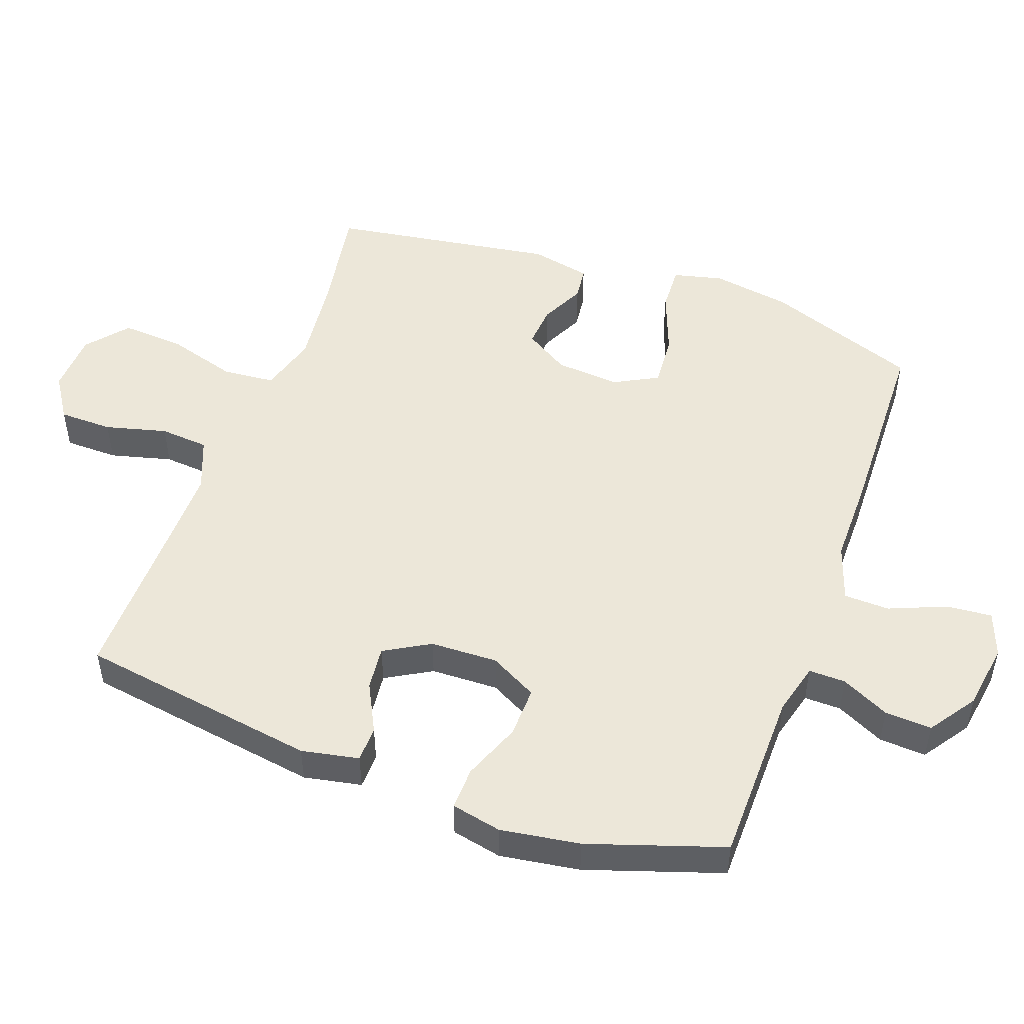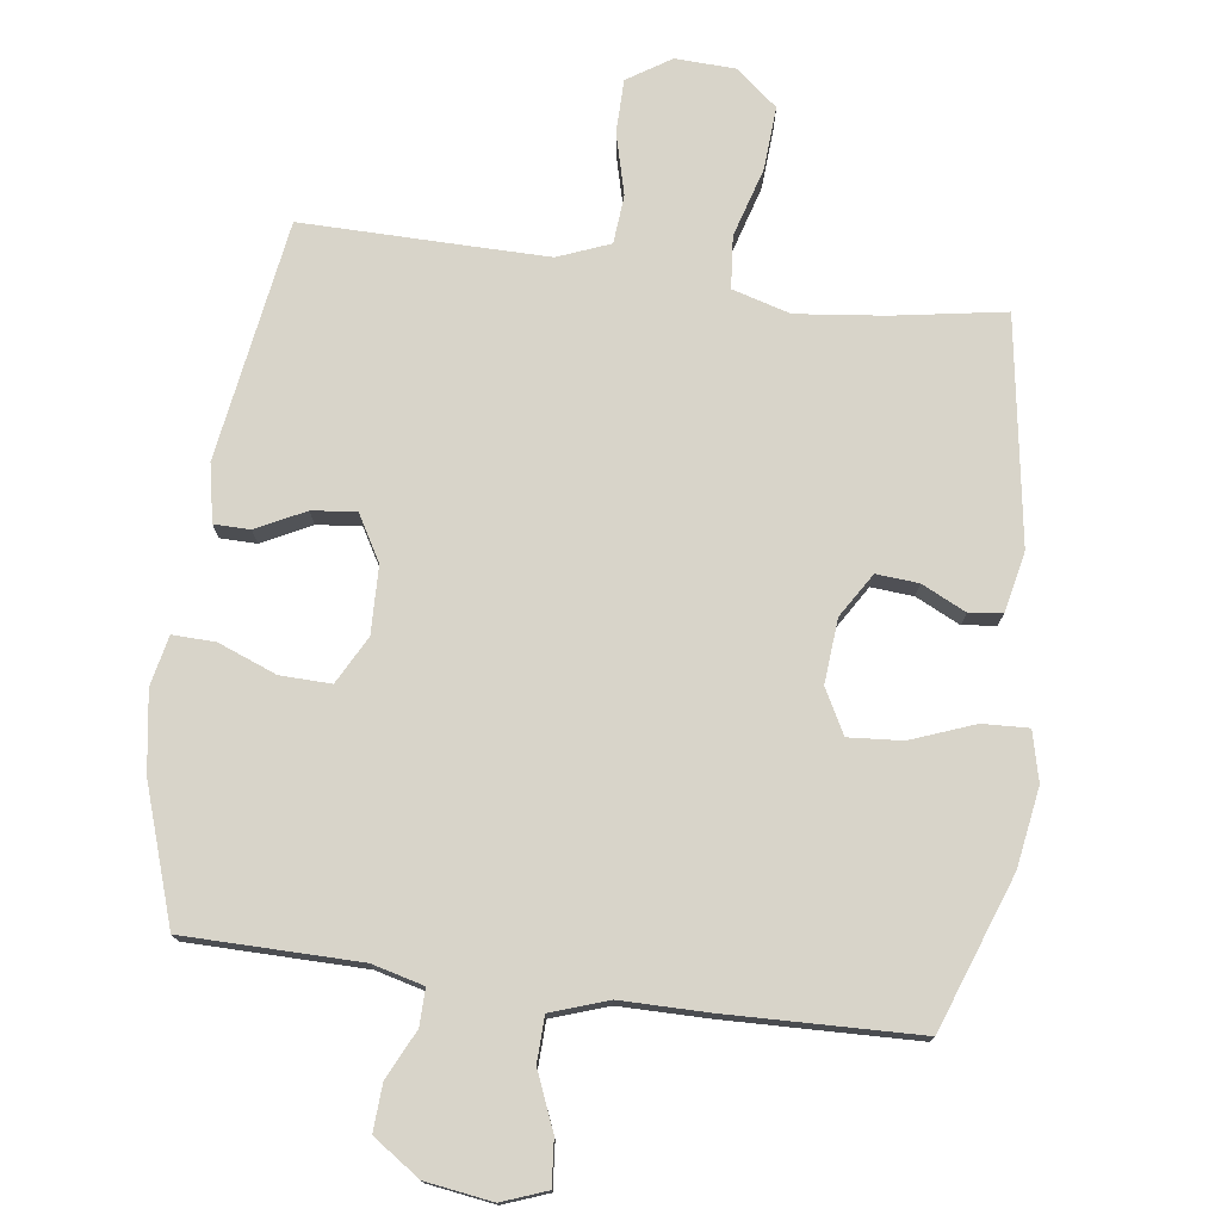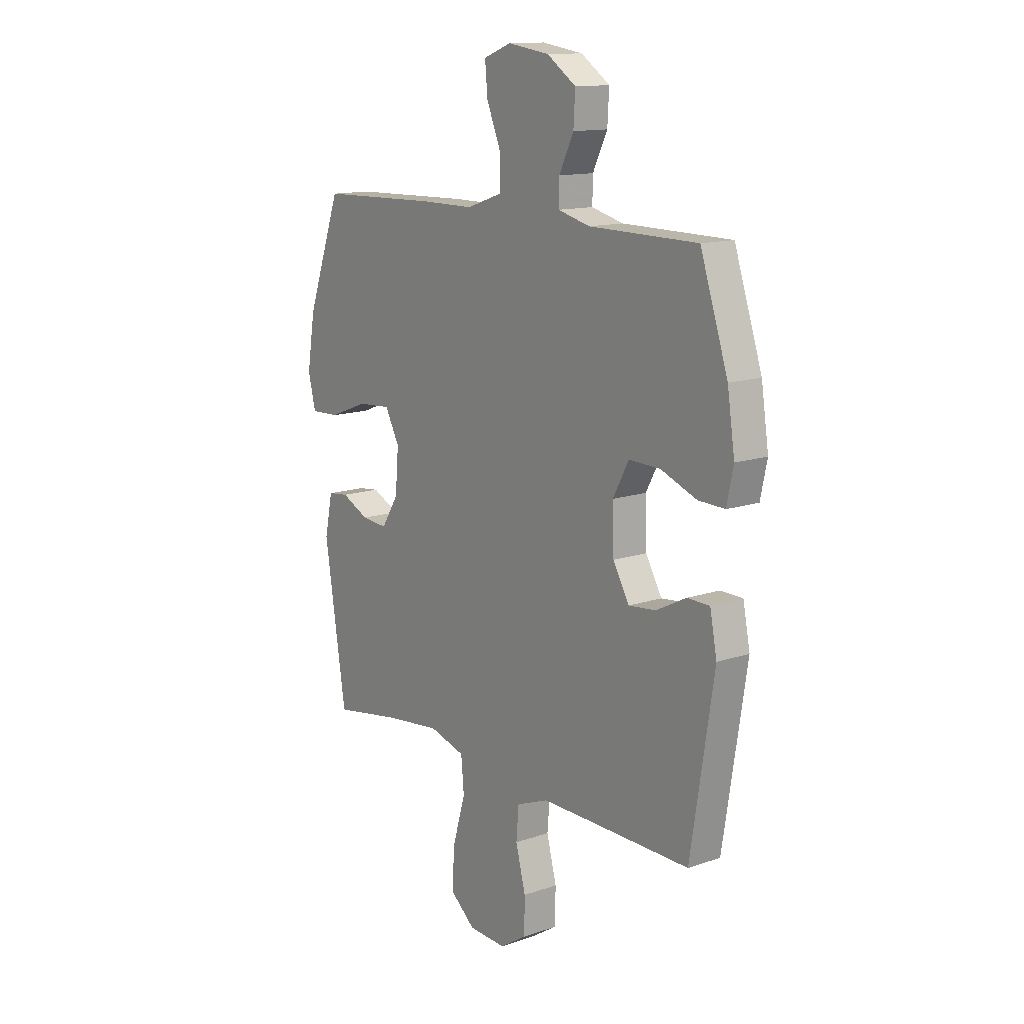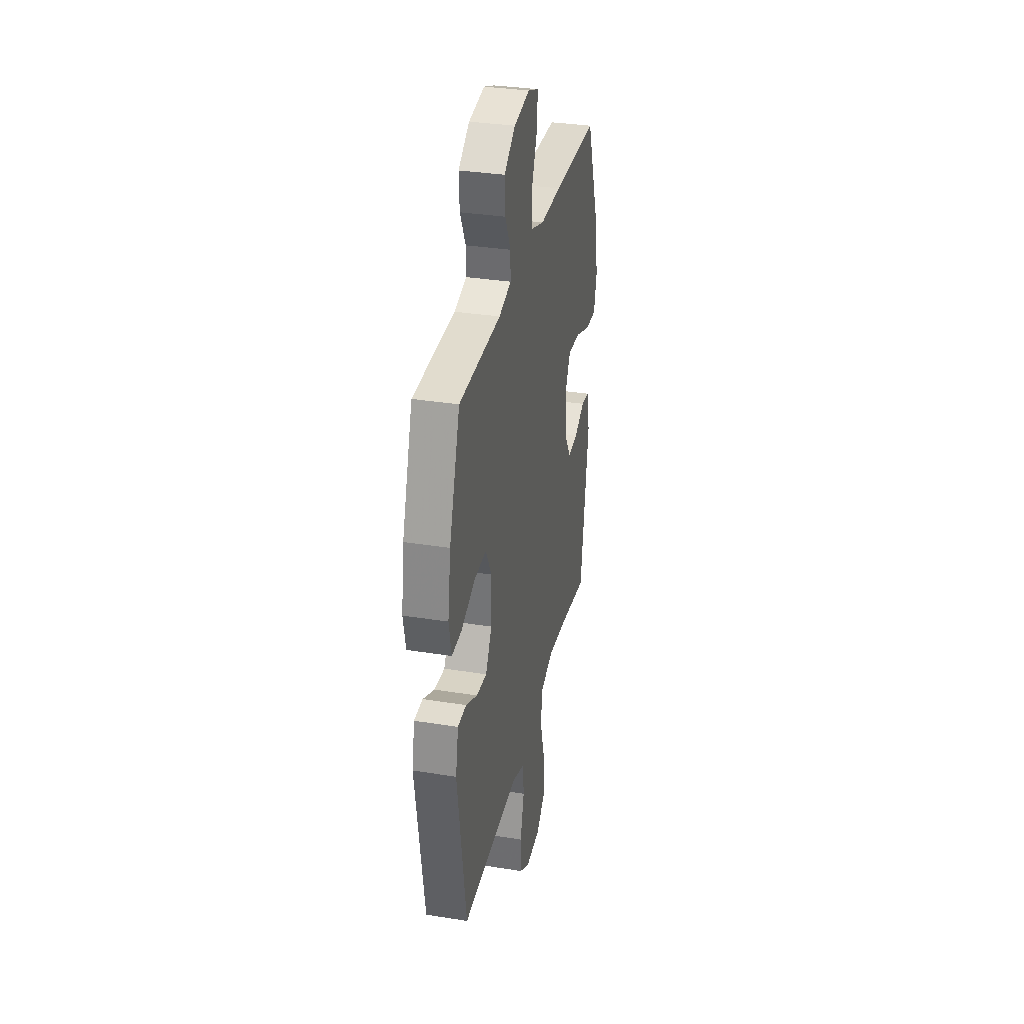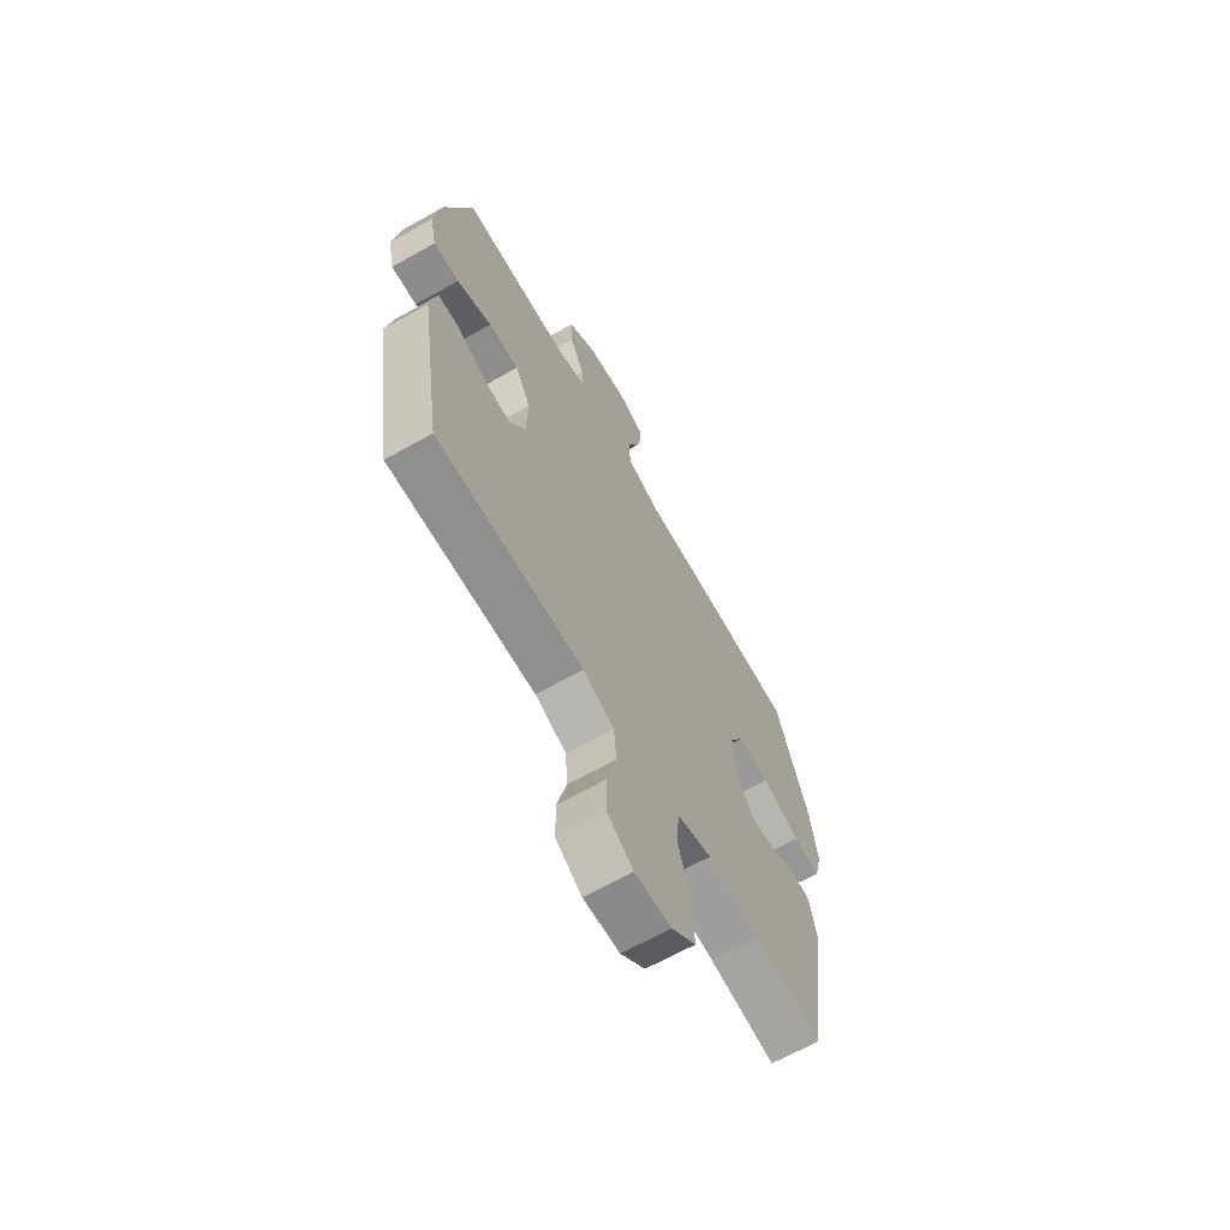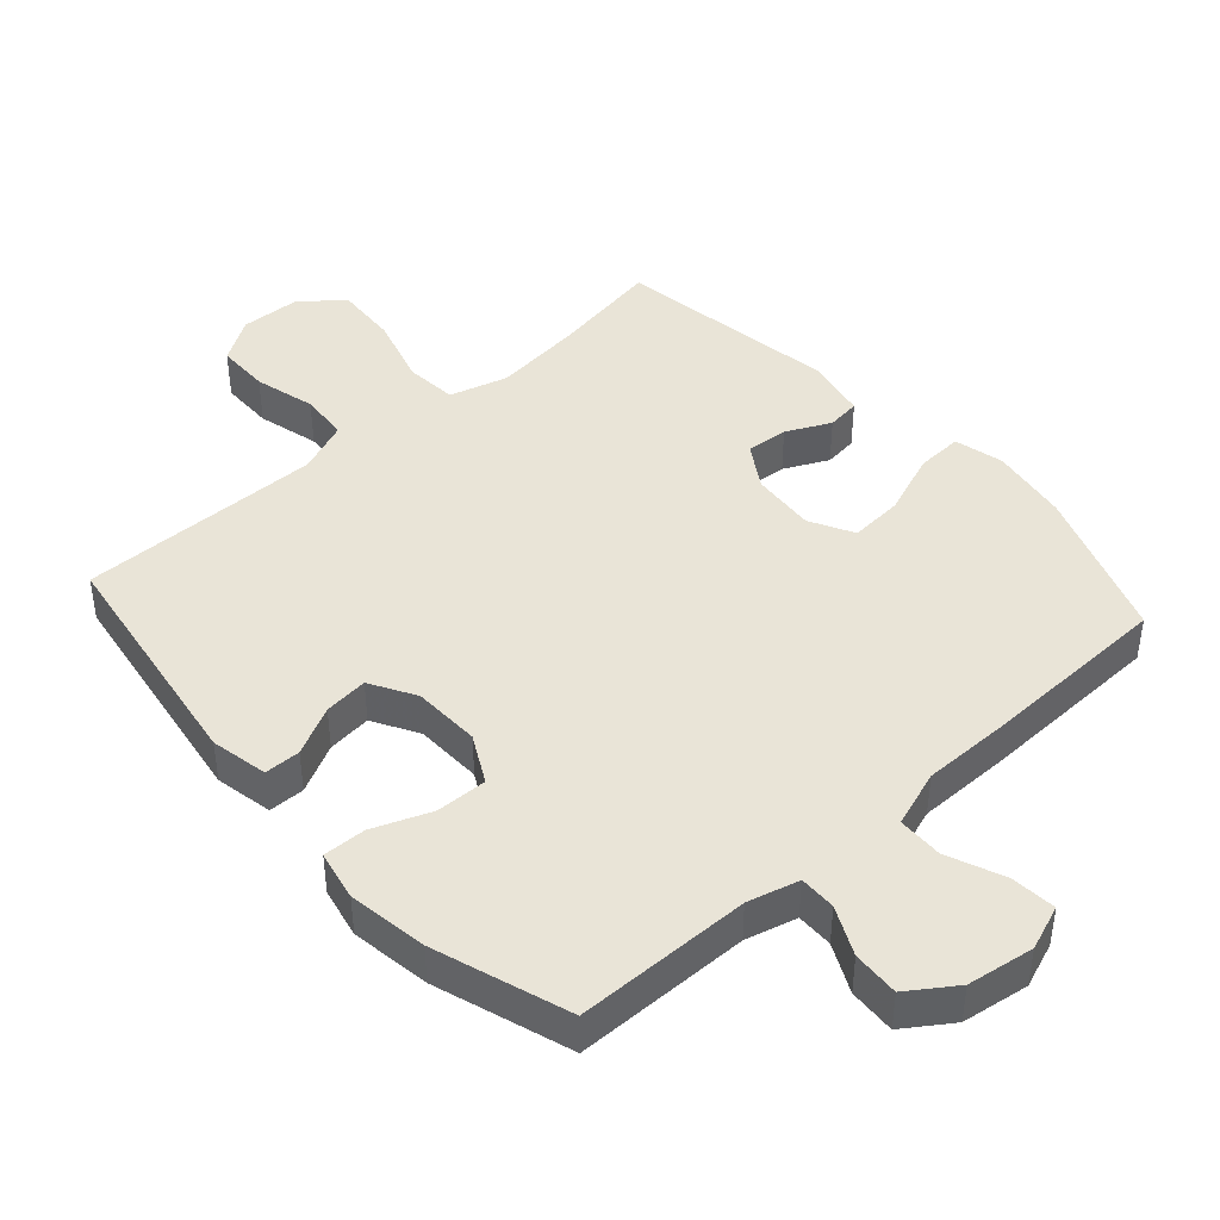
<metadata>
{"format":"obj","ext":"obj","renderer":"f3d","projection":"perspective","resolution":1024,"background":"white","views":[{"elev":49.9,"azim":-70.1,"up":"+Y"},{"elev":75.7,"azim":7.6,"up":"+Y"},{"elev":13.5,"azim":-127.5,"up":"+Z"},{"elev":33.4,"azim":-77.6,"up":"+Z"},{"elev":-65.7,"azim":-60.5,"up":"+Z"},{"elev":43.3,"azim":-41.8,"up":"+Y"}]}
</metadata>
<code>
v 0.5 0.07 -0.5
v 0.333 0.07 -0.472
v 0.201 0.07 -0.457
v 0.114 0.07 -0.482
v 0.107 0.07 -0.56
v 0.138 0.07 -0.665
v 0.144 0.07 -0.759
v 0.083 0.07 -0.81
v -0.008 0.07 -0.814
v -0.073 0.07 -0.772
v -0.074 0.07 -0.692
v -0.05 0.07 -0.6
v -0.056 0.07 -0.527
v -0.134 0.07 -0.496
v -0.251 0.07 -0.497
v -0.5 0.07 -0.5
v -0.556 0.07 -0.141
v -0.539 0.07 -0.055
v -0.485 0.07 -0.054
v -0.412 0.07 -0.091
v -0.346 0.07 -0.098
v -0.307 0.07 -0.03
v -0.304 0.07 0.071
v -0.342 0.07 0.142
v -0.418 0.07 0.14
v -0.505 0.07 0.106
v -0.569 0.07 0.104
v -0.585 0.07 0.179
v -0.567 0.07 0.298
v -0.5 0.07 0.5
v -0.238 0.07 0.503
v -0.161 0.07 0.523
v -0.162 0.07 0.578
v -0.197 0.07 0.65
v -0.201 0.07 0.72
v -0.131 0.07 0.768
v -0.031 0.07 0.783
v 0.036 0.07 0.758
v 0.03 0.07 0.69
v -0.005 0.07 0.605
v -0.003 0.07 0.537
v 0.082 0.07 0.508
v 0.215 0.07 0.508
v 0.5 0.07 0.5
v 0.583 0.07 0.271
v 0.602 0.07 0.153
v 0.584 0.07 0.079
v 0.515 0.07 0.082
v 0.42 0.07 0.118
v 0.34 0.07 0.124
v 0.305 0.07 0.058
v 0.313 0.07 -0.038
v 0.354 0.07 -0.104
v 0.417 0.07 -0.099
v 0.483 0.07 -0.067
v 0.533 0.07 -0.073
v 0.552 0.07 -0.163
v 0.5 0 -0.5
v 0.333 0 -0.472
v 0.201 0 -0.457
v 0.114 0 -0.482
v 0.107 0 -0.56
v 0.138 0 -0.665
v 0.144 0 -0.759
v 0.083 0 -0.81
v -0.008 0 -0.814
v -0.073 0 -0.772
v -0.074 0 -0.692
v -0.05 0 -0.6
v -0.056 0 -0.527
v -0.134 0 -0.496
v -0.251 0 -0.497
v -0.5 0 -0.5
v -0.556 0 -0.141
v -0.539 0 -0.055
v -0.485 0 -0.054
v -0.412 0 -0.091
v -0.346 0 -0.098
v -0.307 0 -0.03
v -0.304 0 0.071
v -0.342 0 0.142
v -0.418 0 0.14
v -0.505 0 0.106
v -0.569 0 0.104
v -0.585 0 0.179
v -0.567 0 0.298
v -0.5 0 0.5
v -0.238 0 0.503
v -0.161 0 0.523
v -0.162 0 0.578
v -0.197 0 0.65
v -0.201 0 0.72
v -0.131 0 0.768
v -0.031 0 0.783
v 0.036 0 0.758
v 0.03 0 0.69
v -0.005 0 0.605
v -0.003 0 0.537
v 0.082 0 0.508
v 0.215 0 0.508
v 0.5 0 0.5
v 0.583 0 0.271
v 0.602 0 0.153
v 0.584 0 0.079
v 0.515 0 0.082
v 0.42 0 0.118
v 0.34 0 0.124
v 0.305 0 0.058
v 0.313 0 -0.038
v 0.354 0 -0.104
v 0.417 0 -0.099
v 0.483 0 -0.067
v 0.533 0 -0.073
v 0.552 0 -0.163
f 54 55 56 57
f 53 54 57 1
f 52 53 1 2
f 51 52 2 3
f 46 47 48 49
f 46 49 50
f 45 46 50
f 42 43 44 45
f 41 42 45 50
f 37 38 39 40
f 37 40 41
f 36 37 41
f 33 34 35 36
f 32 33 36 41
f 31 32 41 50
f 25 26 27 28
f 24 25 28 29
f 17 18 19 20
f 15 16 17 20
f 14 15 20 21
f 13 14 21 22
f 9 10 11 12
f 9 12 13
f 8 9 13
f 5 6 7 8
f 4 5 8 13
f 51 3 4 13
f 24 29 30 31
f 23 24 31 50
f 23 50 51
f 13 22 23 51
f 114 113 112 111
f 58 114 111 110
f 59 58 110 109
f 60 59 109 108
f 106 105 104 103
f 107 106 103
f 107 103 102
f 102 101 100 99
f 107 102 99 98
f 97 96 95 94
f 98 97 94
f 98 94 93
f 93 92 91 90
f 98 93 90 89
f 107 98 89 88
f 85 84 83 82
f 86 85 82 81
f 77 76 75 74
f 77 74 73 72
f 78 77 72 71
f 79 78 71 70
f 69 68 67 66
f 70 69 66
f 70 66 65
f 65 64 63 62
f 70 65 62 61
f 70 61 60 108
f 88 87 86 81
f 107 88 81 80
f 108 107 80
f 108 80 79 70
f 1 58 59 2
f 2 59 60 3
f 3 60 61 4
f 4 61 62 5
f 5 62 63 6
f 6 63 64 7
f 7 64 65 8
f 8 65 66 9
f 9 66 67 10
f 10 67 68 11
f 11 68 69 12
f 12 69 70 13
f 13 70 71 14
f 14 71 72 15
f 15 72 73 16
f 16 73 74 17
f 17 74 75 18
f 18 75 76 19
f 19 76 77 20
f 20 77 78 21
f 21 78 79 22
f 22 79 80 23
f 23 80 81 24
f 24 81 82 25
f 25 82 83 26
f 26 83 84 27
f 27 84 85 28
f 28 85 86 29
f 29 86 87 30
f 30 87 88 31
f 31 88 89 32
f 32 89 90 33
f 33 90 91 34
f 34 91 92 35
f 35 92 93 36
f 36 93 94 37
f 37 94 95 38
f 38 95 96 39
f 39 96 97 40
f 40 97 98 41
f 41 98 99 42
f 42 99 100 43
f 43 100 101 44
f 44 101 102 45
f 45 102 103 46
f 46 103 104 47
f 47 104 105 48
f 48 105 106 49
f 49 106 107 50
f 50 107 108 51
f 51 108 109 52
f 52 109 110 53
f 53 110 111 54
f 54 111 112 55
f 55 112 113 56
f 56 113 114 57
f 57 114 58 1

</code>
